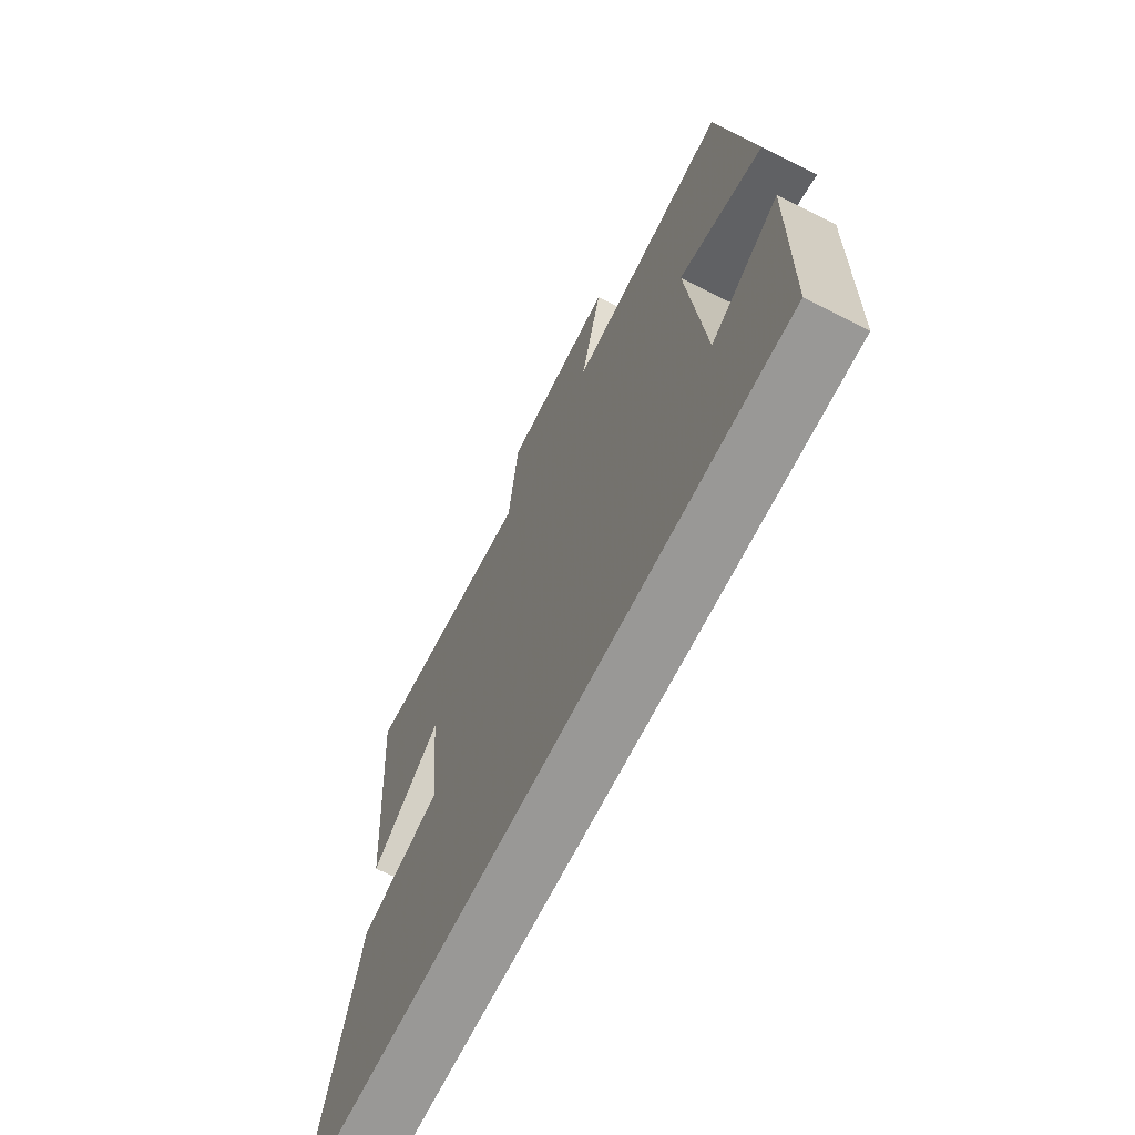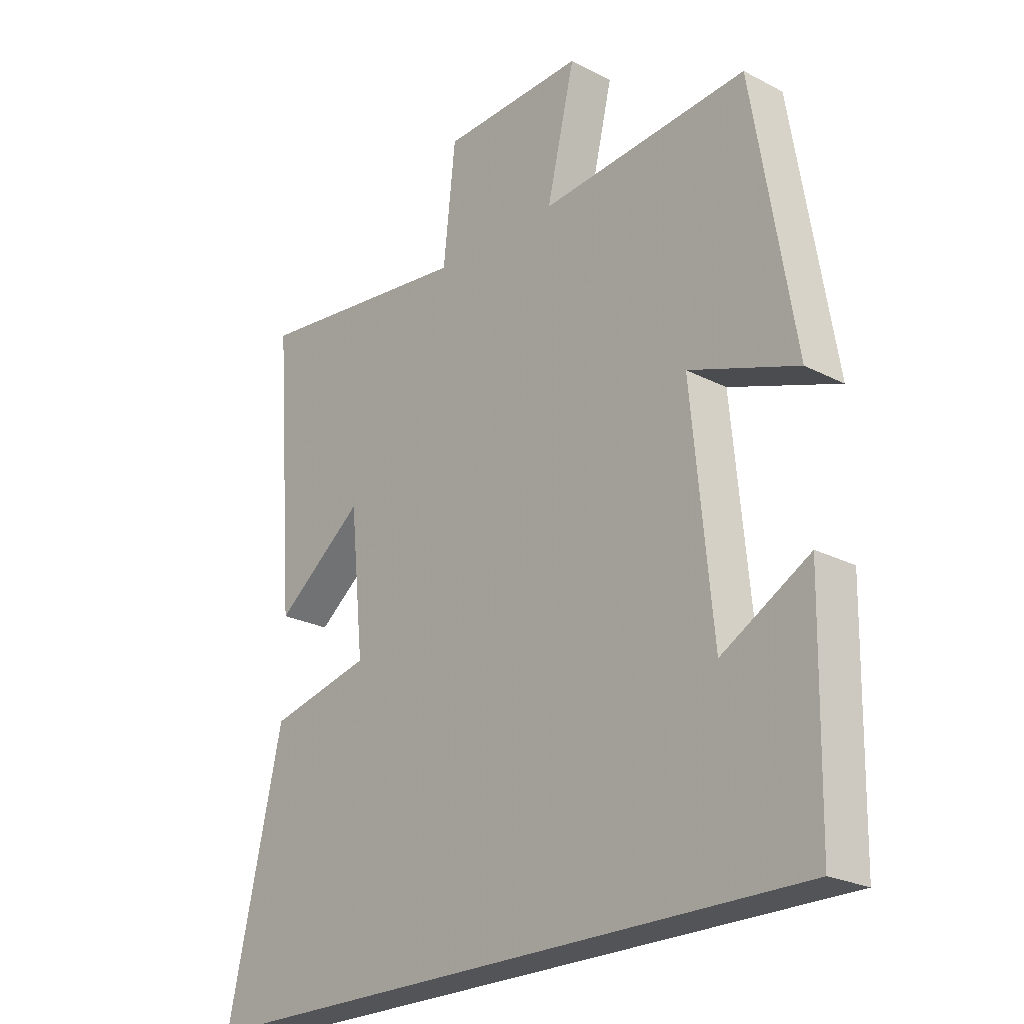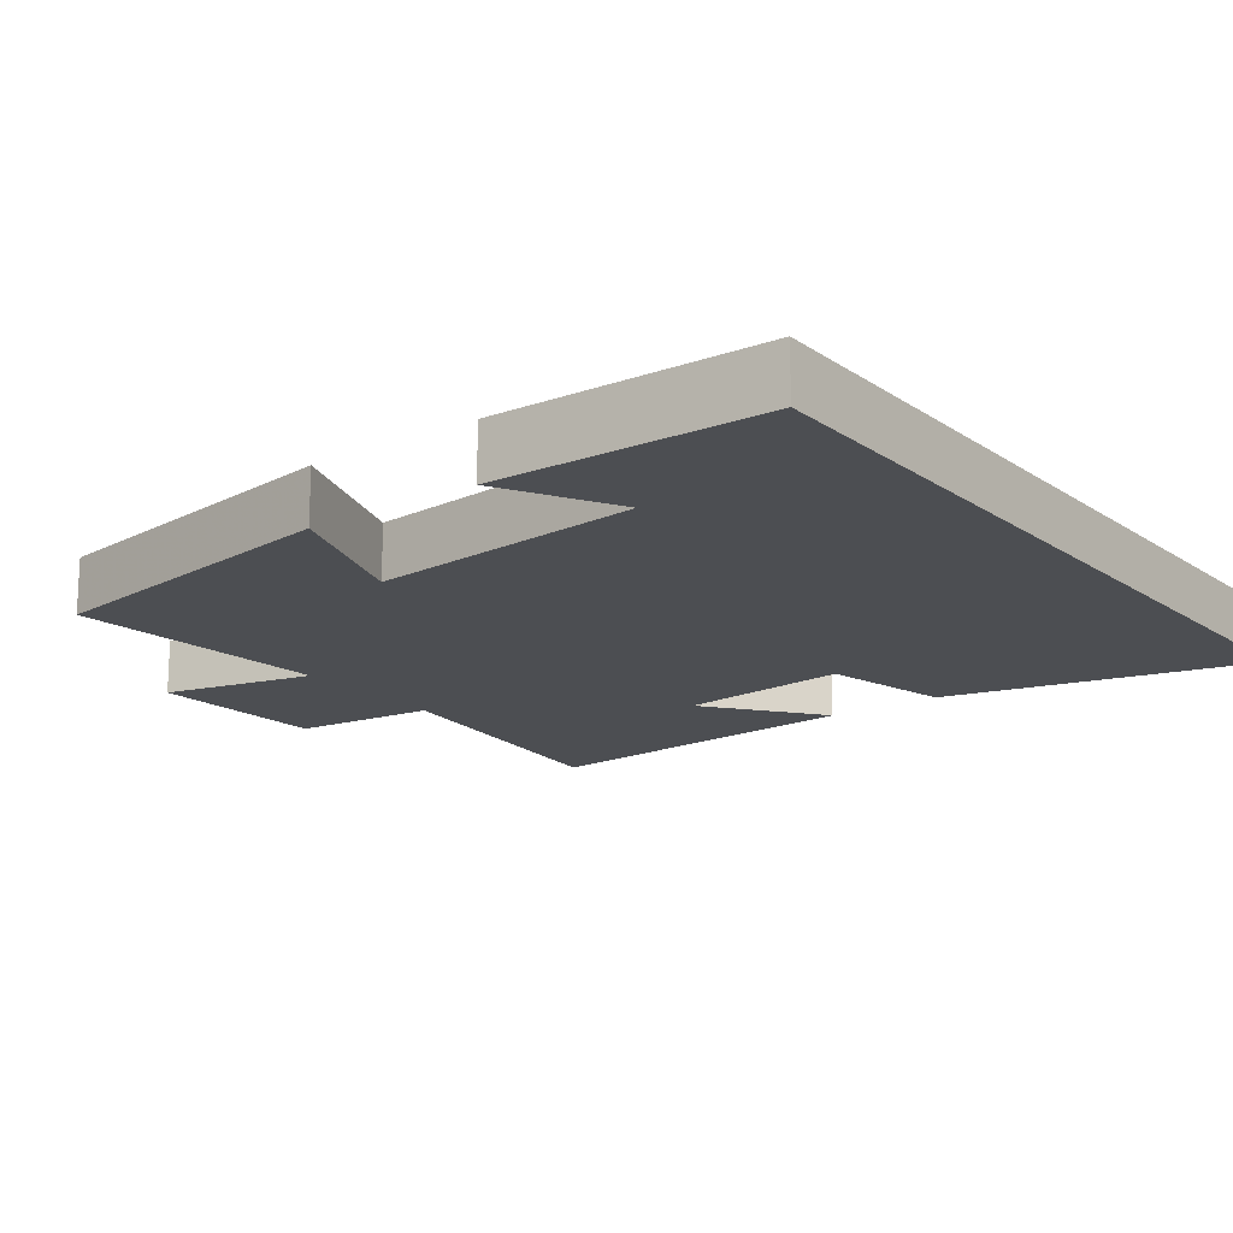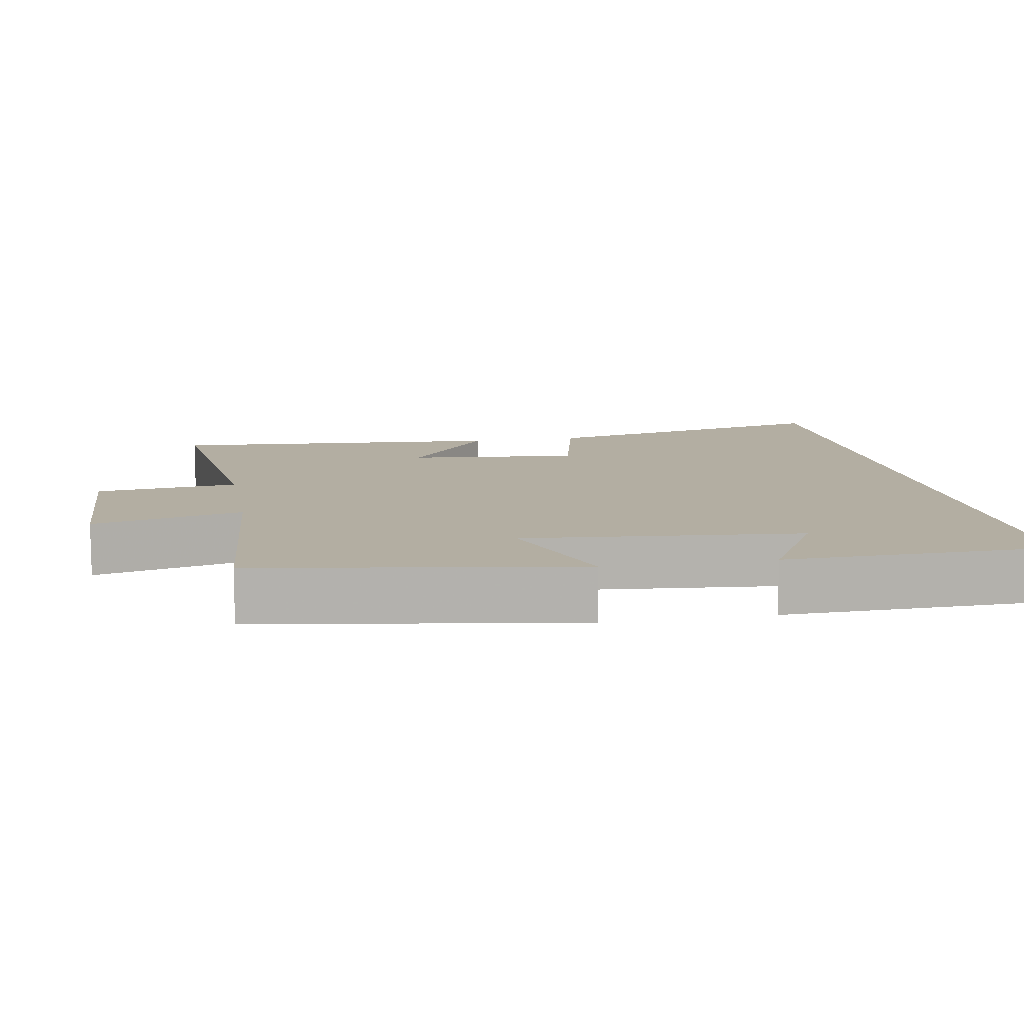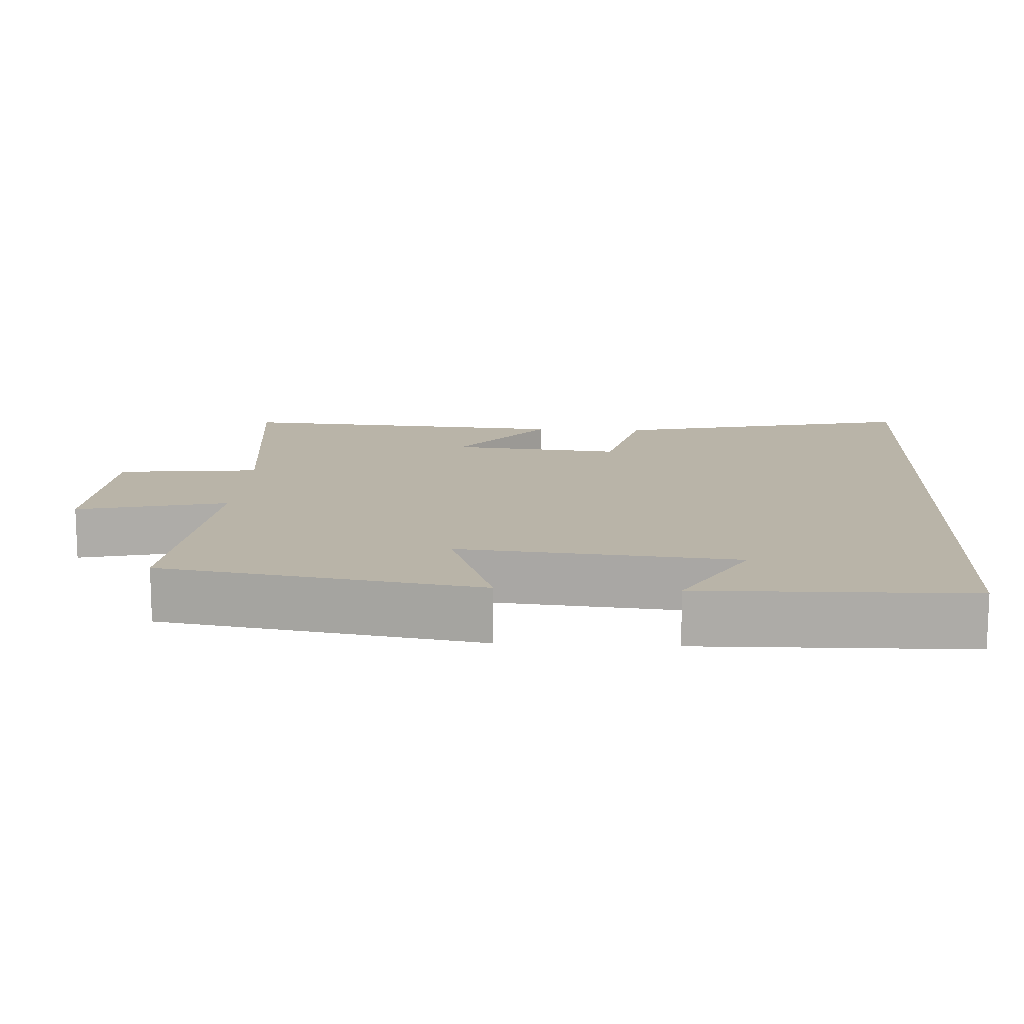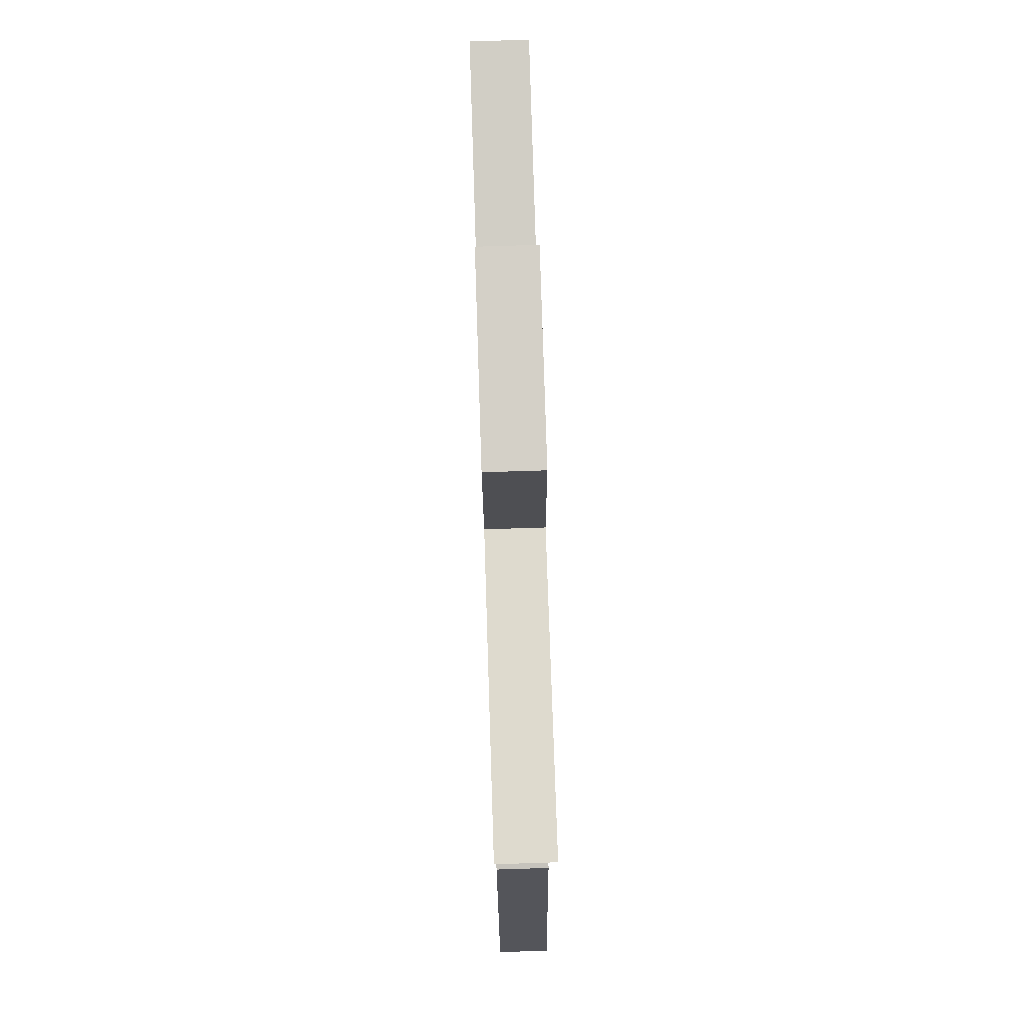
<metadata>
{"format":"obj","ext":"obj","renderer":"f3d","projection":"perspective","resolution":1024,"background":"white","views":[{"elev":-68.6,"azim":63.2,"up":"+Z"},{"elev":-23.5,"azim":48.9,"up":"+Z"},{"elev":-16.5,"azim":126.7,"up":"+Y"},{"elev":10.8,"azim":79.7,"up":"+Y"},{"elev":13.3,"azim":93.1,"up":"+Y"},{"elev":77.8,"azim":-91.8,"up":"+Z"}]}
</metadata>
<code>
v -0.596 0.07 -0.5
v -0.5 0.07 -0.079
v -0.322 0.07 -0.037
v -0.346 0.07 0.199
v -0.5 0.07 0.079
v -0.535 0.07 0.544
v -0.153 0.07 0.5
v -0.132 0.07 0.696
v 0.116 0.07 0.706
v 0.067 0.07 0.5
v 0.428 0.07 0.532
v 0.5 0.07 0.096
v 0.312 0.07 0.162
v 0.348 0.07 -0.218
v 0.5 0.07 -0.132
v 0.493 0.07 -0.5
v -0.596 0 -0.5
v -0.5 0 -0.079
v -0.322 0 -0.037
v -0.346 0 0.199
v -0.5 0 0.079
v -0.535 0 0.544
v -0.153 0 0.5
v -0.132 0 0.696
v 0.116 0 0.706
v 0.067 0 0.5
v 0.428 0 0.532
v 0.5 0 0.096
v 0.312 0 0.162
v 0.348 0 -0.218
v 0.5 0 -0.132
v 0.493 0 -0.5
f 14 15 16
f 1 2 3
f 16 1 3
f 14 16 3
f 13 14 3 4
f 10 11 12 13
f 10 13 4
f 7 8 9 10
f 7 10 4
f 4 5 6 7
f 32 31 30
f 19 18 17
f 19 17 32
f 19 32 30
f 20 19 30 29
f 29 28 27 26
f 20 29 26
f 26 25 24 23
f 20 26 23
f 23 22 21 20
f 1 17 18 2
f 2 18 19 3
f 3 19 20 4
f 4 20 21 5
f 5 21 22 6
f 6 22 23 7
f 7 23 24 8
f 8 24 25 9
f 9 25 26 10
f 10 26 27 11
f 11 27 28 12
f 12 28 29 13
f 13 29 30 14
f 14 30 31 15
f 15 31 32 16
f 16 32 17 1

</code>
